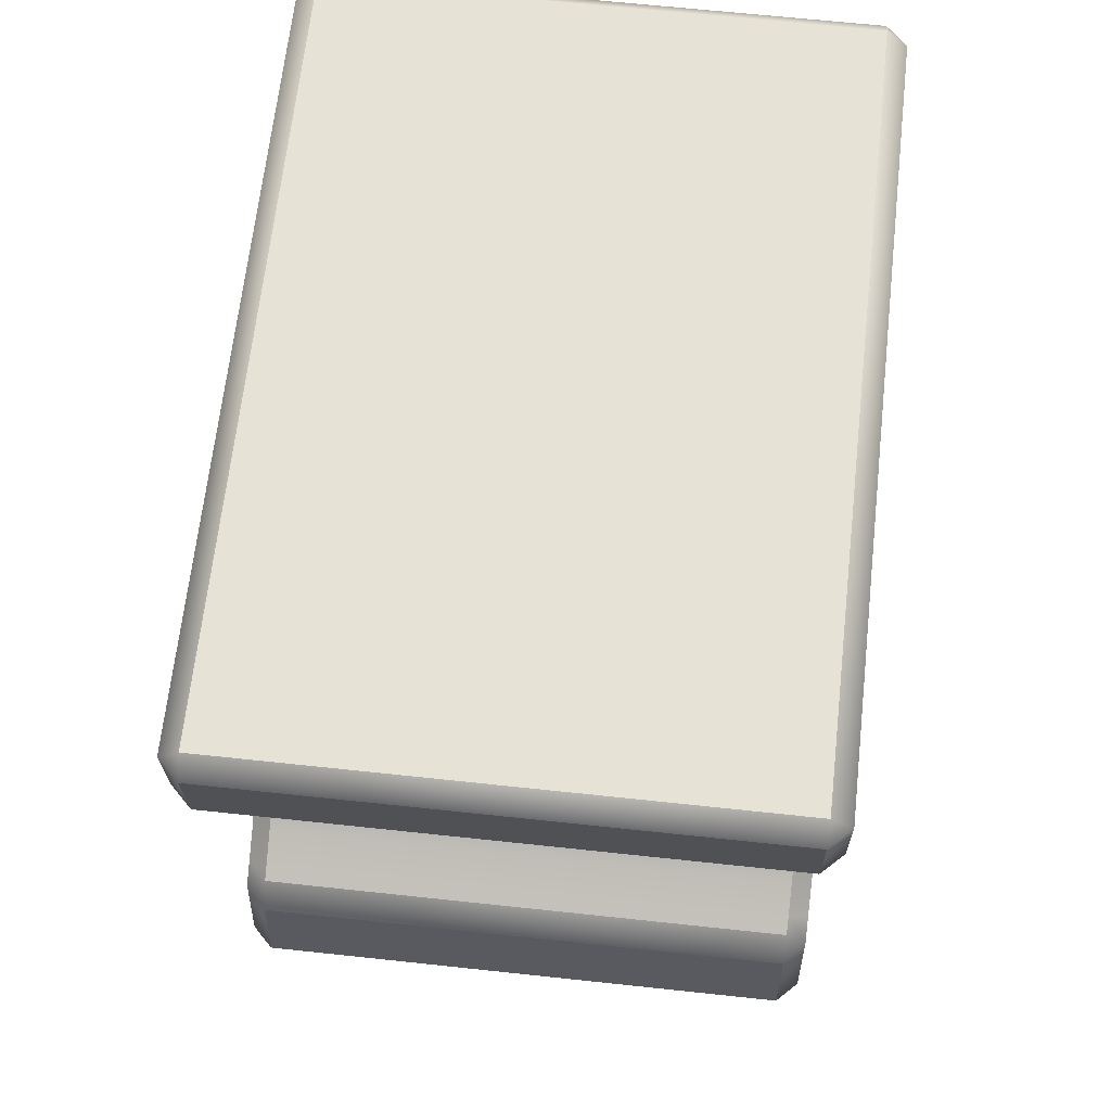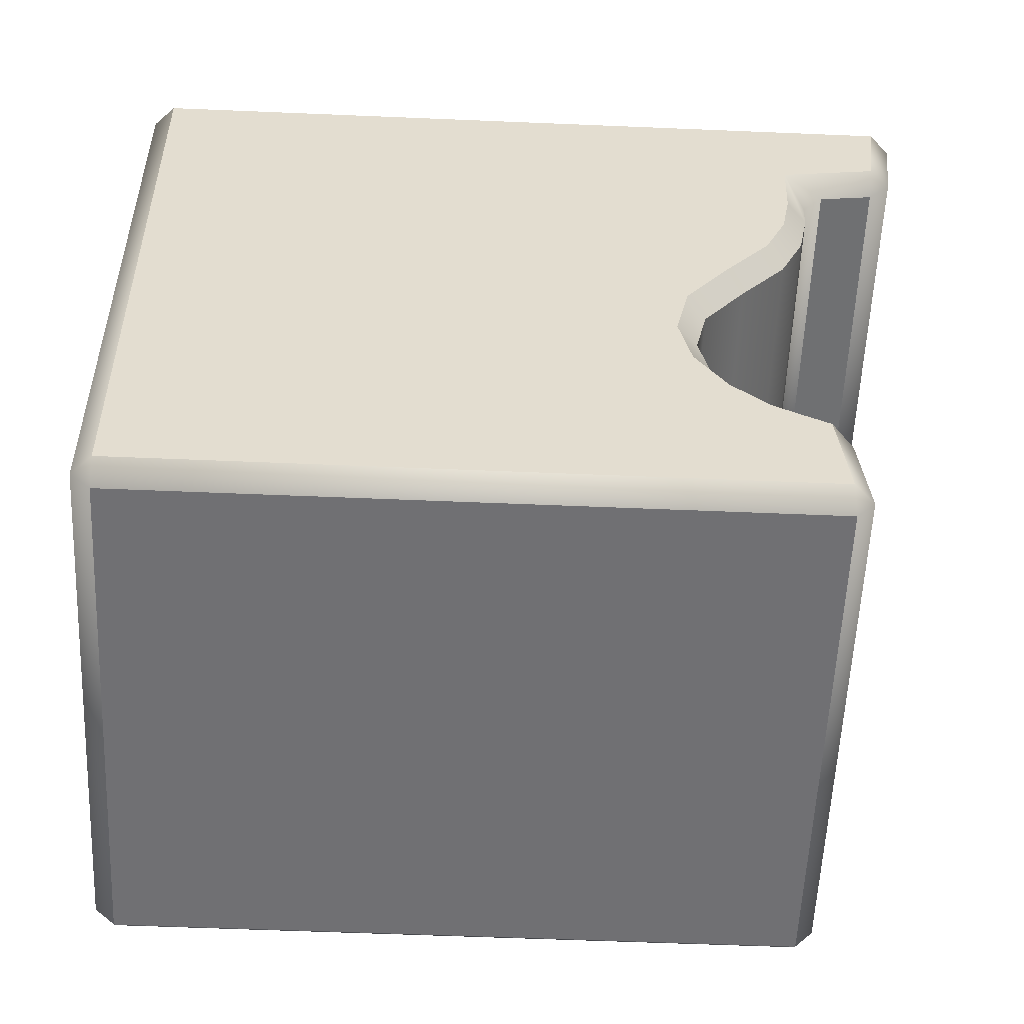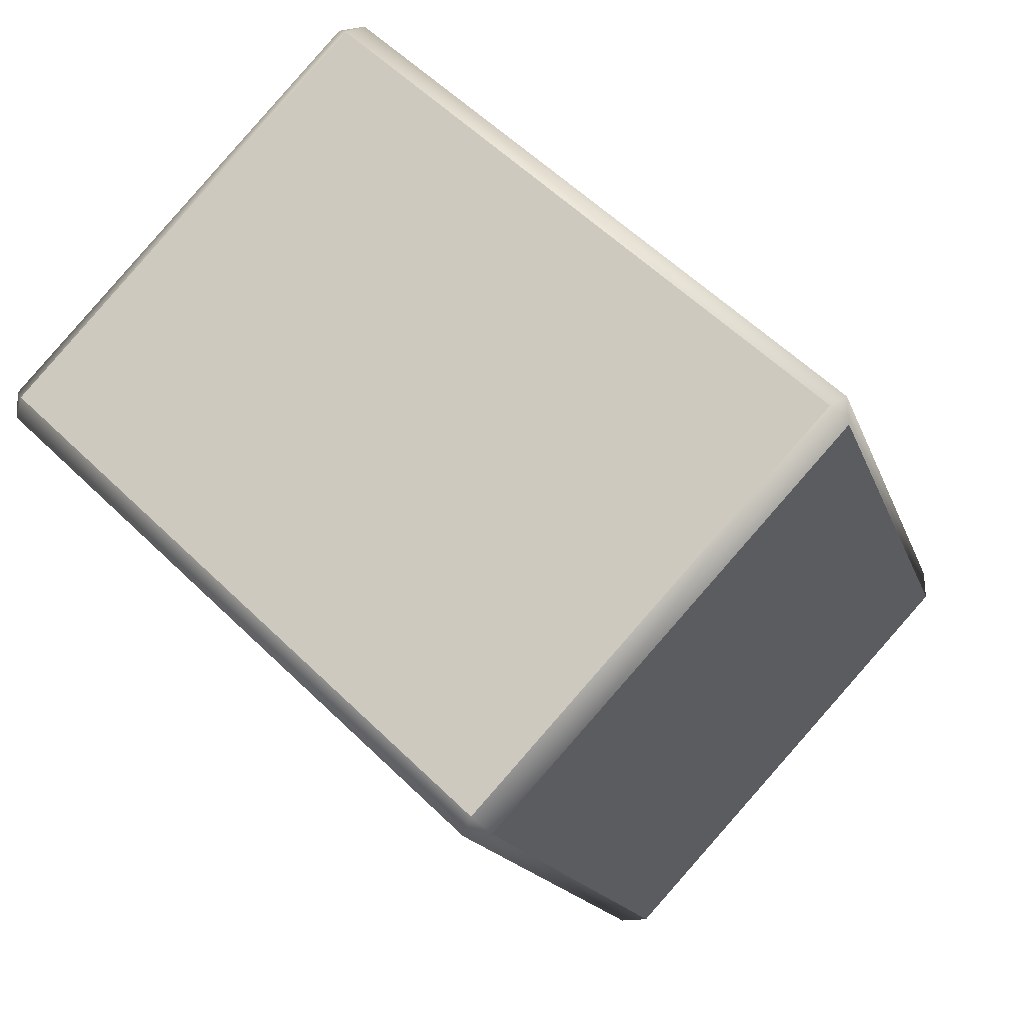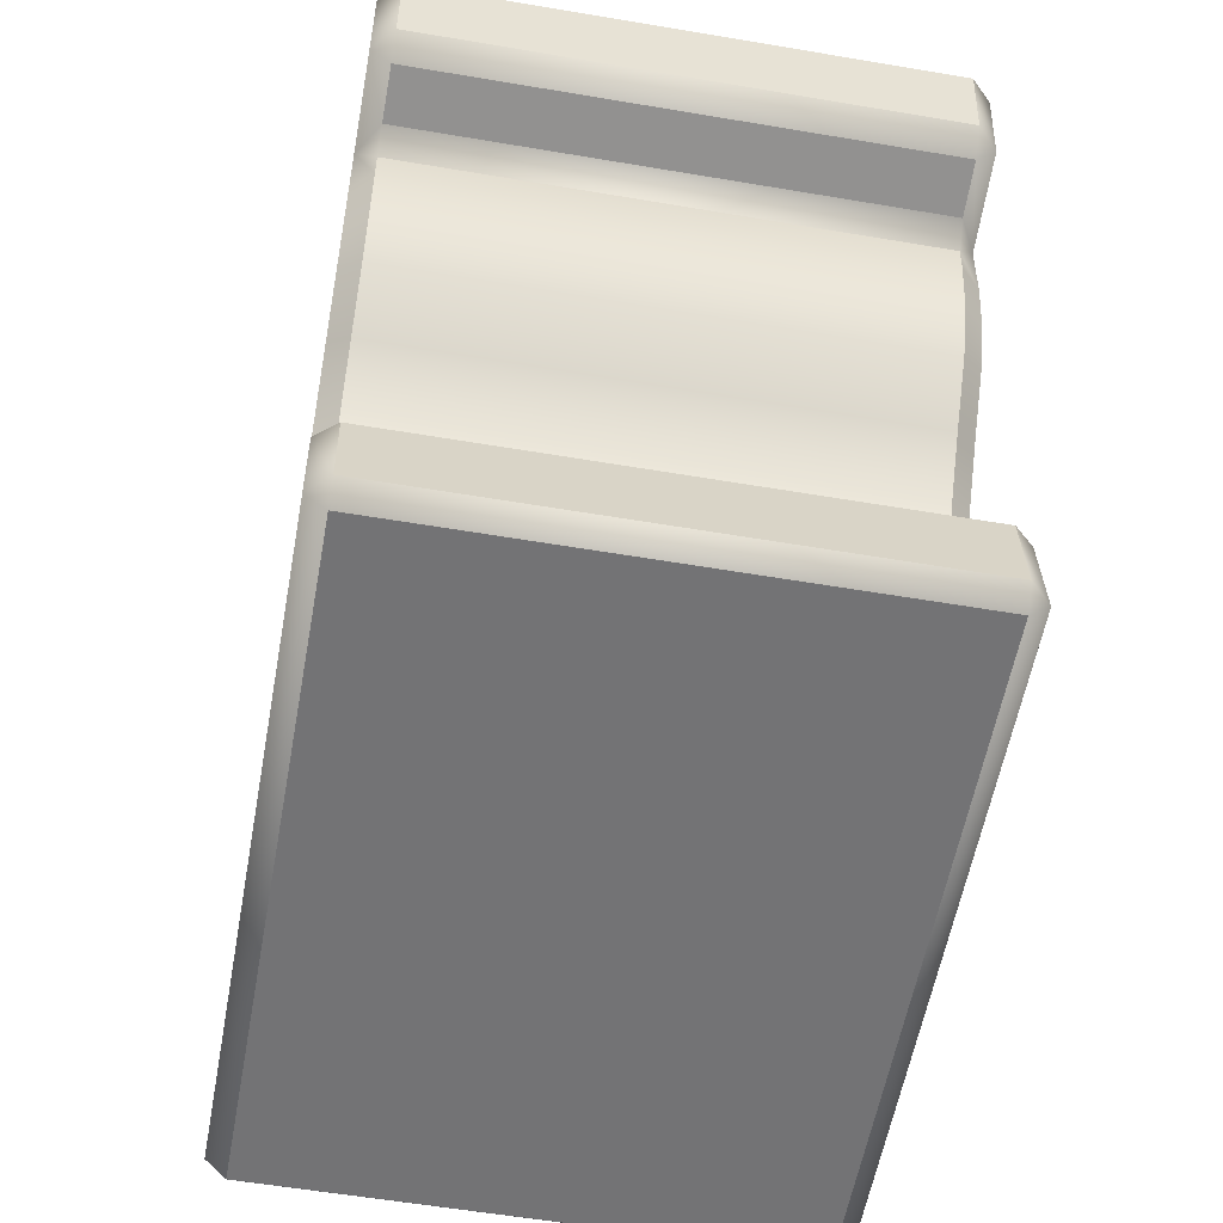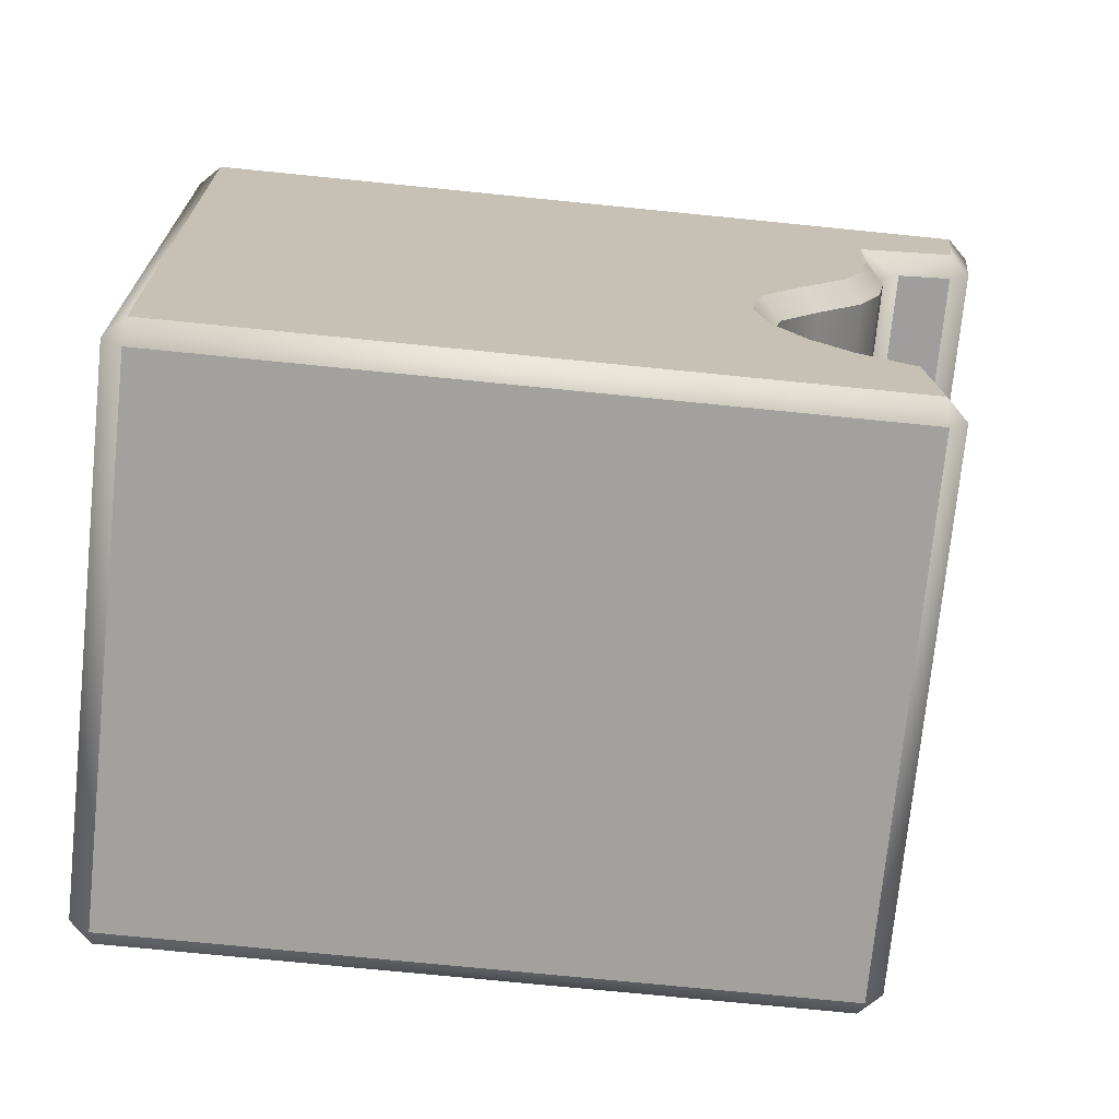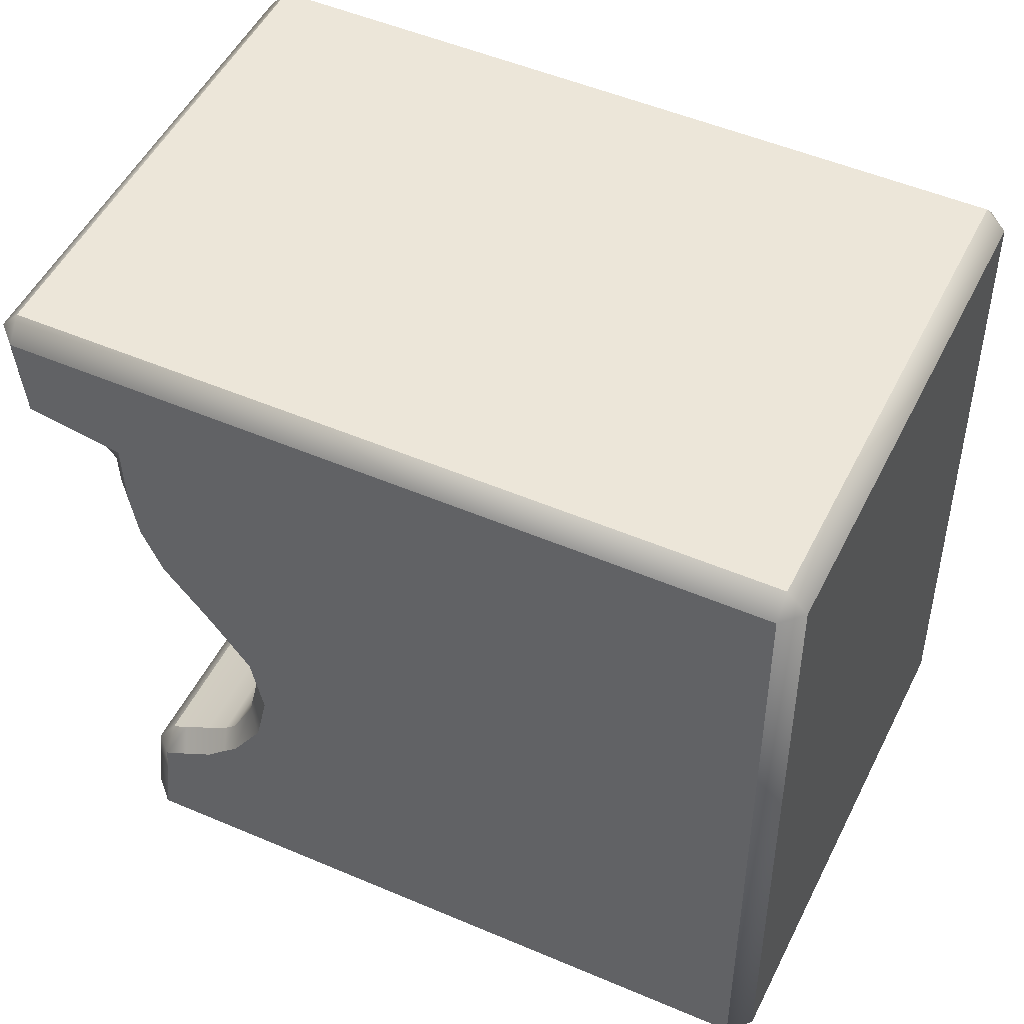
<metadata>
{"format":"obj","ext":"obj","renderer":"f3d","projection":"perspective","resolution":1024,"background":"white","views":[{"elev":63.9,"azim":164.0,"up":"+Y"},{"elev":-55.3,"azim":65.2,"up":"+Y"},{"elev":57.2,"azim":-44.6,"up":"+Z"},{"elev":-55.9,"azim":147.6,"up":"+Y"},{"elev":-72.2,"azim":62.0,"up":"+Y"},{"elev":49.5,"azim":-86.8,"up":"+Y"}]}
</metadata>
<code>
o Bistro_Research_Exterior_paris_building_11_5647
v 7.032 6.762 22.38
v 7.035 6.825 22.37
v 7.411 6.762 22.53
v 7.414 6.825 22.53
v 7.029 6.841 22.39
v 6.801 6.841 22.94
v 7.408 6.841 22.54
v 7.18 6.841 23.1
v 6.801 6.269 22.94
v 7.002 6.269 22.45
v 7.18 6.269 23.1
v 7.381 6.269 22.61
v 7.008 6.285 22.44
v 7.005 6.356 22.45
v 7.387 6.285 22.59
v 7.384 6.356 22.6
v 6.795 6.825 22.96
v 6.795 6.285 22.96
v 7.174 6.825 23.11
v 7.174 6.285 23.11
v 7.01 6.735 22.43
v 7.025 6.743 22.4
v 7.389 6.735 22.59
v 7.405 6.743 22.55
v 7.195 6.285 23.1
v 7.395 6.285 22.62
v 7.37 6.4 22.68
v 7.357 6.409 22.67
v 7.366 6.409 22.69
v 7.354 6.416 22.67
v 7.195 6.825 23.1
v 7.356 6.447 22.71
v 7.347 6.453 22.69
v 6.987 6.285 22.45
v 6.787 6.285 22.94
v 6.957 6.409 22.52
v 6.975 6.416 22.52
v 6.961 6.4 22.51
v 6.978 6.409 22.51
v 6.947 6.447 22.54
v 6.968 6.453 22.54
v 7.003 6.717 22.45
v 7.382 6.717 22.6
v 7.364 6.398 22.65
v 6.985 6.398 22.49
v 7.373 6.385 22.63
v 6.994 6.385 22.47
v 7.378 6.379 22.62
v 6.999 6.379 22.46
v 7.382 6.694 22.61
v 7.003 6.694 22.45
v 7.38 6.654 22.61
v 7 6.654 22.46
v 7.373 6.613 22.63
v 6.994 6.613 22.47
v 7.359 6.572 22.66
v 6.98 6.572 22.51
v 7.347 6.53 22.69
v 6.968 6.53 22.54
v 7.344 6.49 22.7
v 6.965 6.49 22.54
v 7.392 6.361 22.62
v 6.984 6.361 22.46
v 7.011 6.759 22.39
v 7.42 6.759 22.56
v 7.385 6.371 22.64
v 7.376 6.384 22.66
v 7.353 6.49 22.72
v 7.356 6.537 22.71
v 7.369 6.582 22.68
v 7.382 6.622 22.65
v 7.389 6.659 22.63
v 7.391 6.695 22.63
v 7.392 6.746 22.62
v 6.967 6.384 22.5
v 6.976 6.371 22.47
v 6.787 6.825 22.94
v 7.014 6.825 22.38
v 7.422 6.825 22.55
v 6.944 6.49 22.55
v 6.948 6.537 22.54
v 6.961 6.582 22.51
v 6.974 6.622 22.48
v 6.98 6.659 22.47
v 6.982 6.695 22.46
v 6.983 6.746 22.46
f 1 2 3
f 2 4 3
f 5 6 7
f 6 8 7
f 9 10 11
f 10 12 11
f 13 14 15
f 14 16 15
f 17 18 19
f 18 20 19
f 21 22 23
f 22 24 23
f 25 11 26
f 11 12 26
f 27 28 29
f 28 30 29
f 31 19 25
f 19 20 25
f 29 30 32
f 30 33 32
f 34 10 35
f 10 9 35
f 36 37 38
f 37 39 38
f 40 41 36
f 41 37 36
f 2 5 4
f 5 7 4
f 10 13 12
f 13 15 12
f 42 21 43
f 21 23 43
f 37 30 28
f 39 37 28
f 39 28 44
f 45 39 44
f 45 44 46
f 47 45 46
f 47 46 48
f 49 47 48
f 42 43 50
f 51 42 50
f 51 50 52
f 53 51 52
f 53 52 54
f 55 53 54
f 55 54 56
f 57 55 56
f 57 56 58
f 59 57 58
f 59 58 60
f 61 59 60
f 61 60 33
f 41 61 33
f 41 33 30
f 37 41 30
f 26 12 15
f 26 15 62
f 15 16 62
f 14 63 49
f 14 49 16
f 49 48 16
f 62 16 48
f 22 64 1
f 24 22 1
f 3 24 1
f 24 3 65
f 62 48 66
f 48 46 66
f 66 46 67
f 46 44 67
f 67 44 27
f 44 28 27
f 32 33 68
f 33 60 68
f 68 60 69
f 60 58 69
f 69 58 70
f 58 56 70
f 70 56 71
f 56 54 71
f 71 54 72
f 54 52 72
f 72 52 73
f 52 50 73
f 73 50 74
f 50 43 74
f 43 23 74
f 74 23 65
f 23 24 65
f 63 14 34
f 14 13 34
f 10 34 13
f 38 39 75
f 39 45 75
f 75 45 76
f 45 47 76
f 76 47 63
f 47 49 63
f 8 19 31
f 17 19 8
f 6 17 8
f 6 77 17
f 77 6 78
f 6 5 78
f 20 11 25
f 11 20 9
f 20 18 9
f 18 35 9
f 35 18 77
f 18 17 77
f 2 78 5
f 78 2 64
f 2 1 64
f 7 8 31
f 79 7 31
f 4 7 79
f 3 4 79
f 65 3 79
f 61 41 40
f 80 61 40
f 59 61 80
f 81 59 80
f 57 59 81
f 82 57 81
f 55 57 82
f 83 55 82
f 53 55 83
f 84 53 83
f 51 53 84
f 85 51 84
f 42 51 85
f 86 42 85
f 42 86 21
f 22 21 86
f 64 22 86
f 64 86 78
f 78 86 35
f 77 78 35
f 86 85 35
f 85 84 35
f 84 83 35
f 83 82 35
f 82 81 35
f 81 80 35
f 80 40 35
f 40 36 35
f 36 38 35
f 38 75 35
f 75 76 35
f 76 63 35
f 63 34 35
f 62 66 26
f 66 67 26
f 67 27 26
f 27 29 26
f 26 29 31
f 25 26 31
f 29 32 31
f 32 68 31
f 68 69 31
f 69 70 31
f 70 71 31
f 71 72 31
f 72 73 31
f 73 74 31
f 74 65 31
f 65 79 31

</code>
